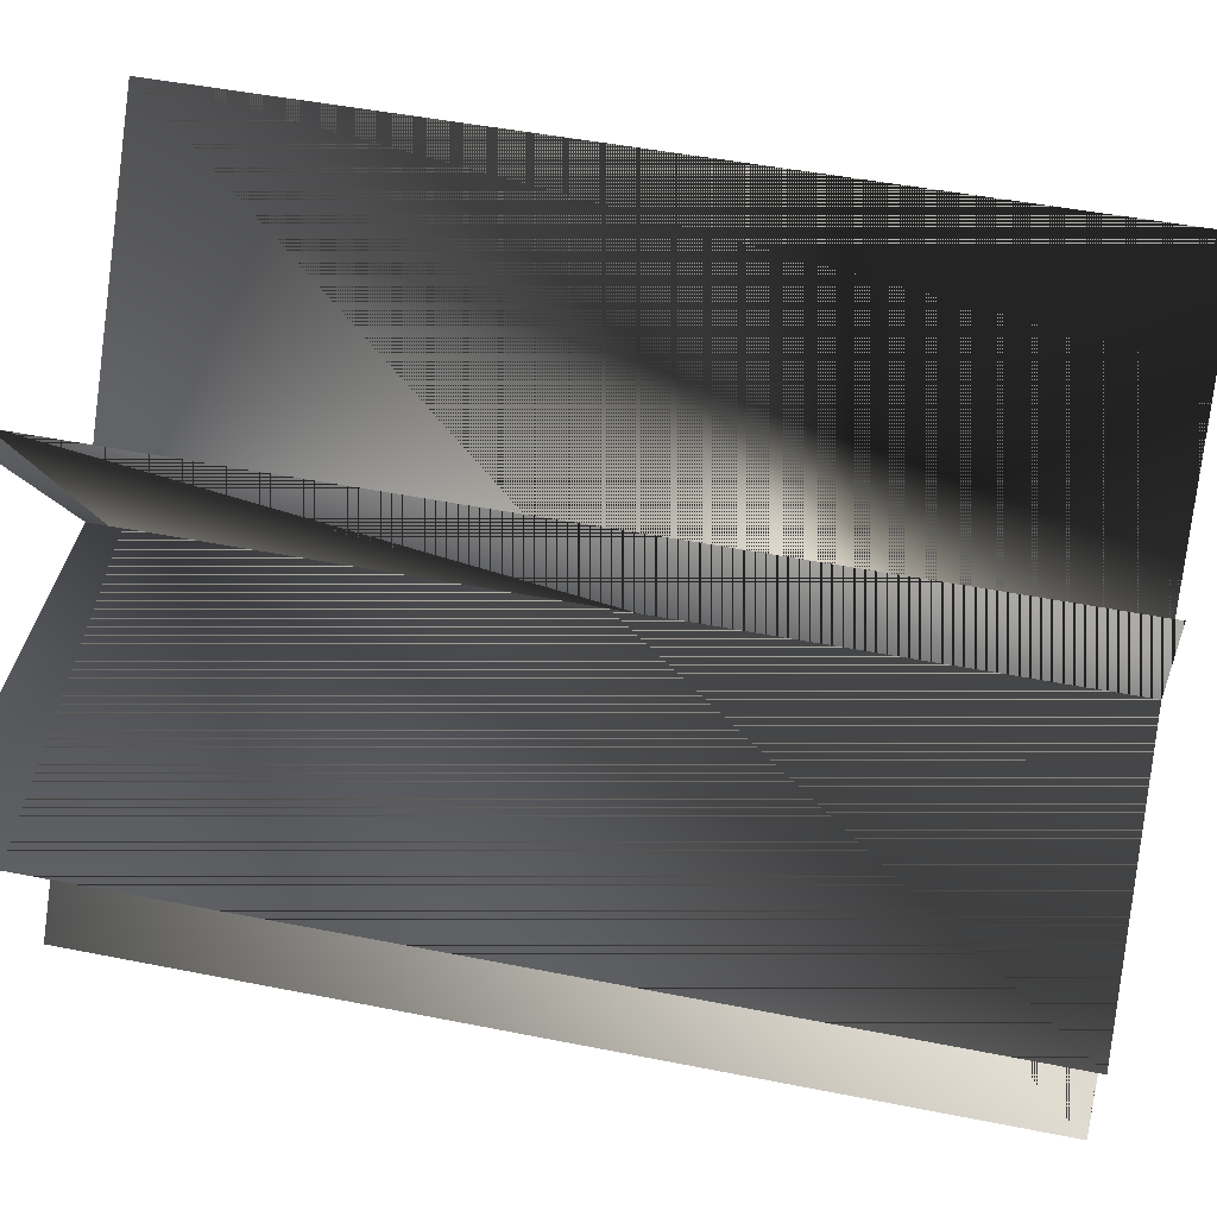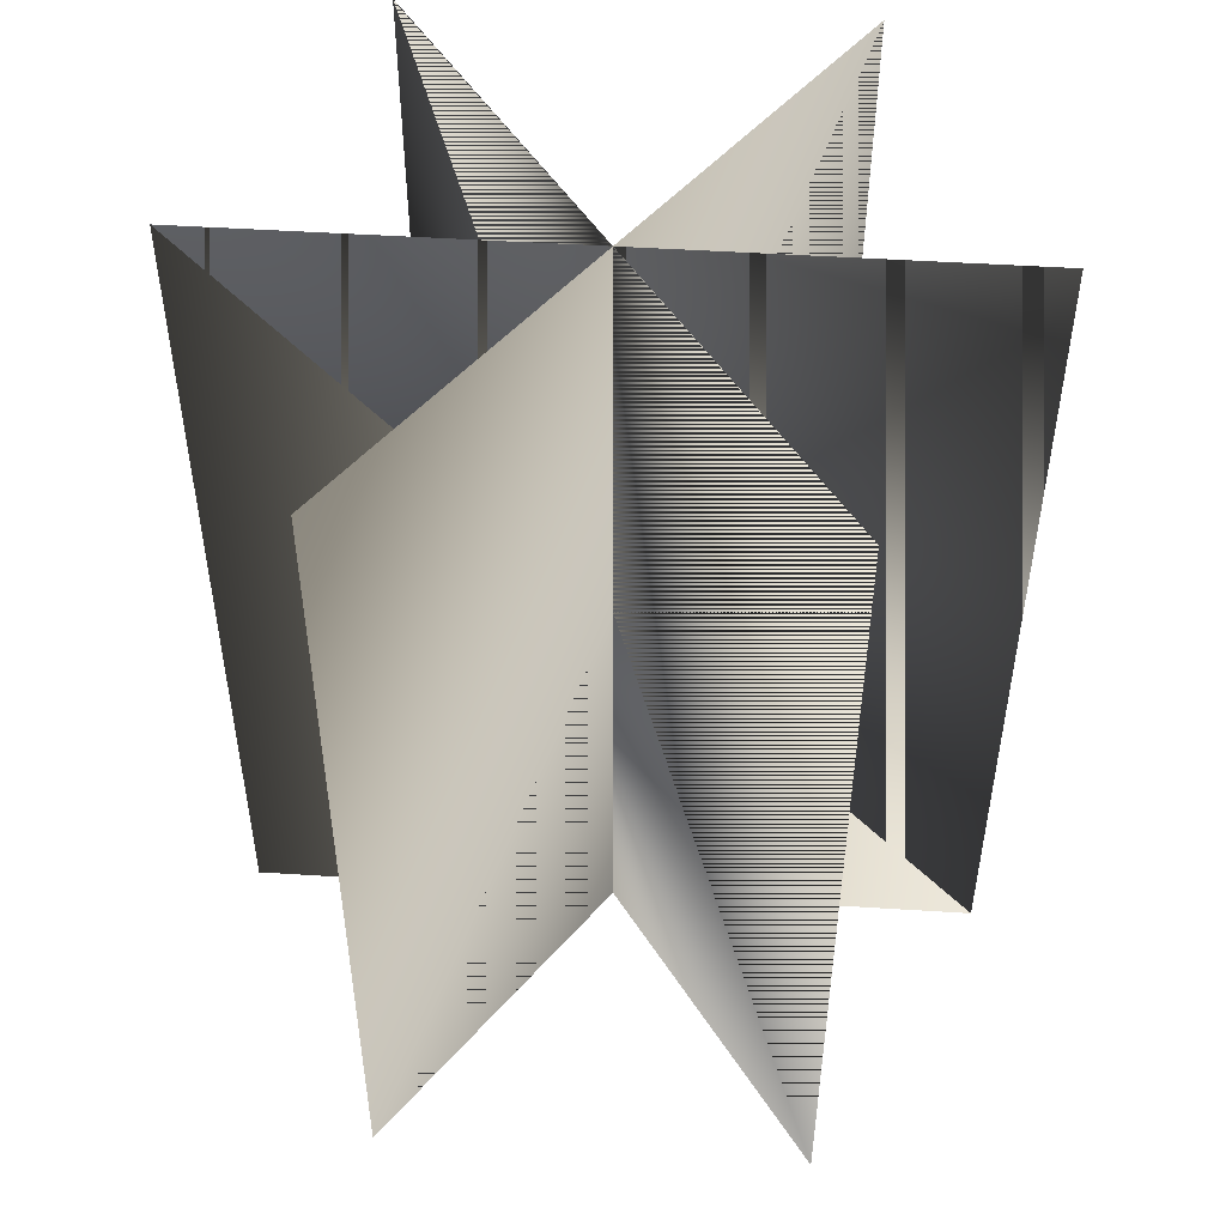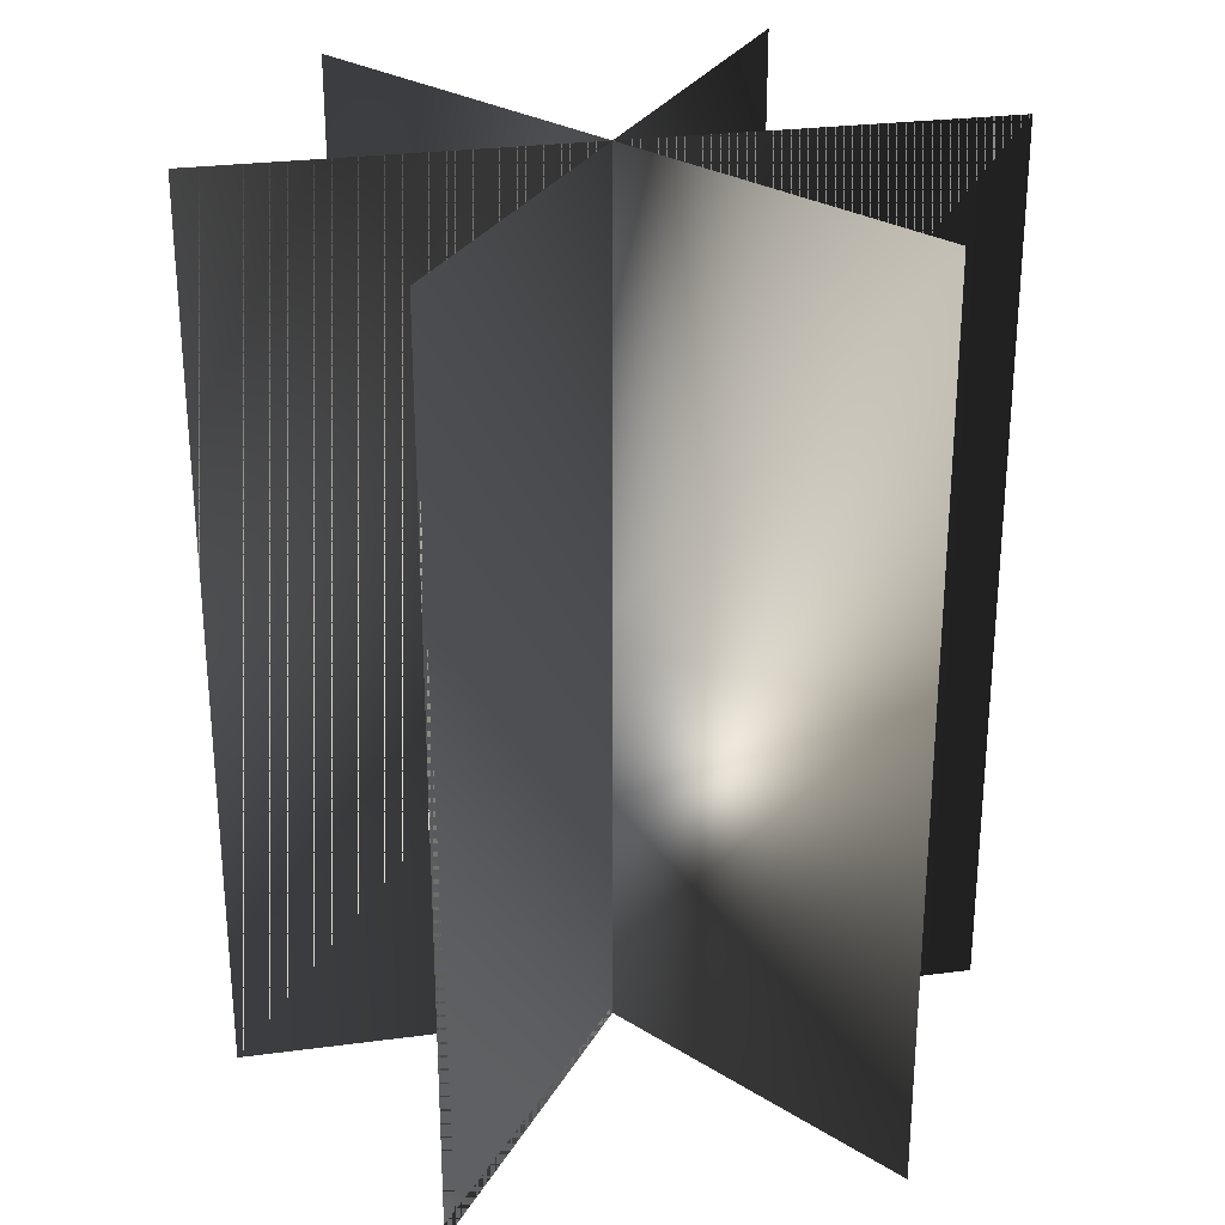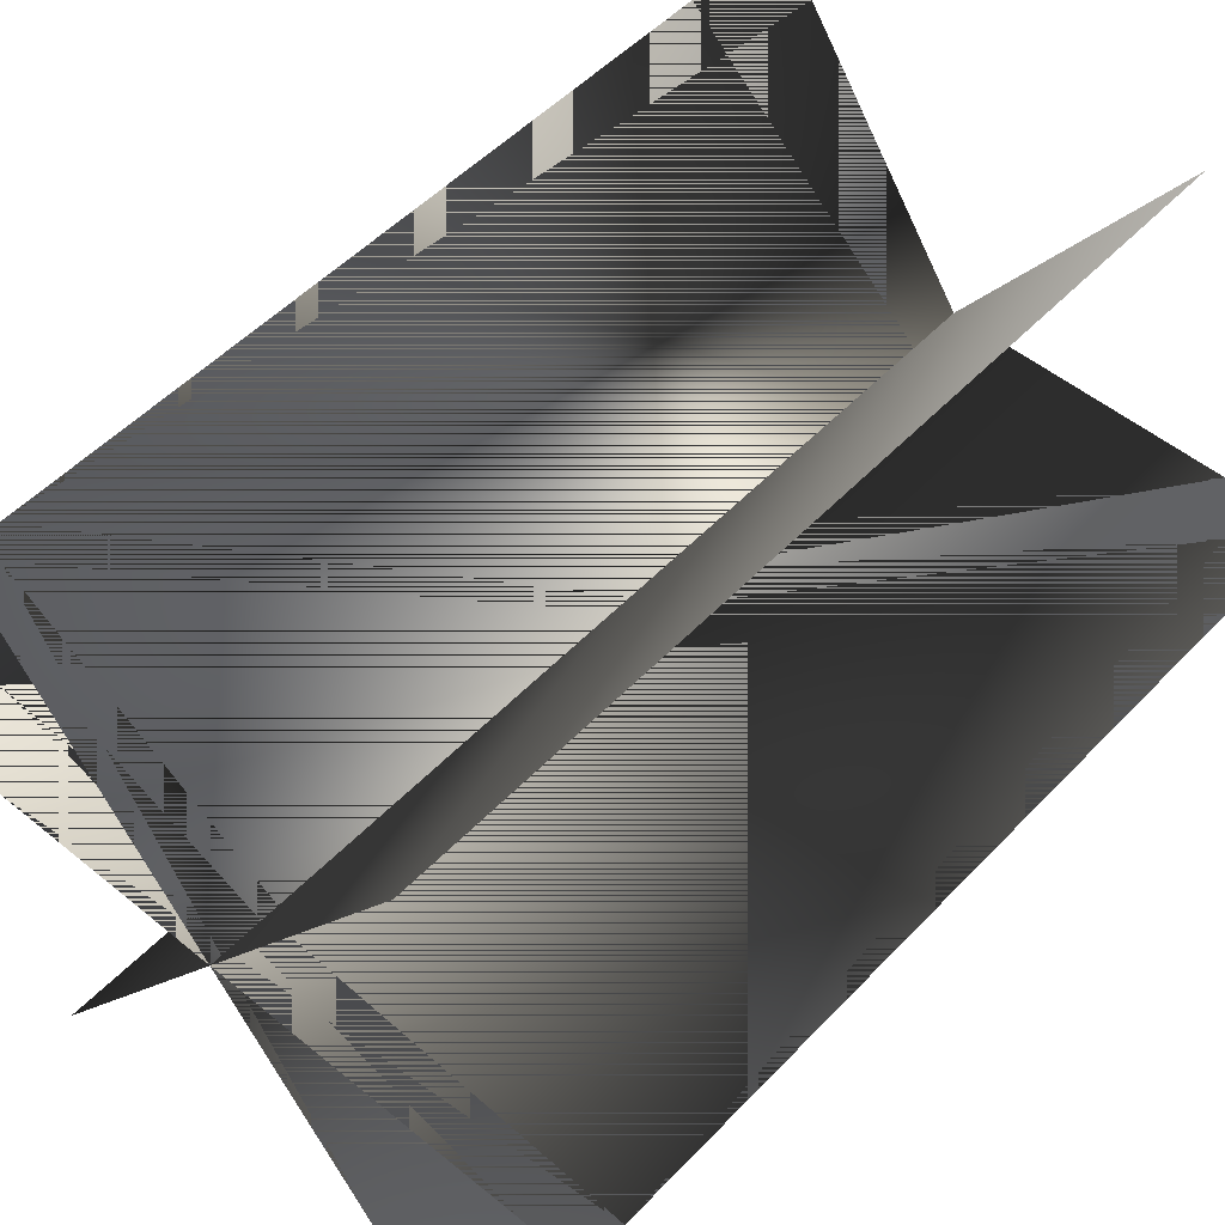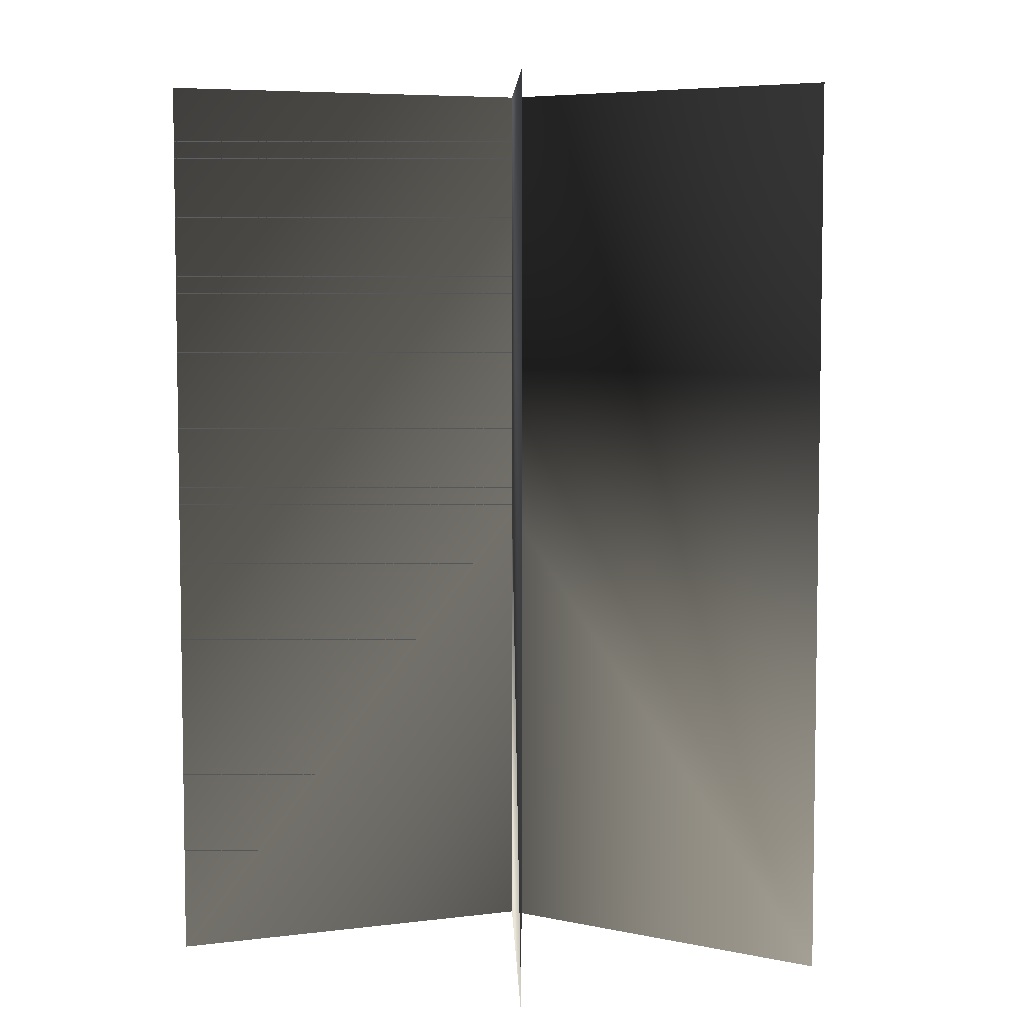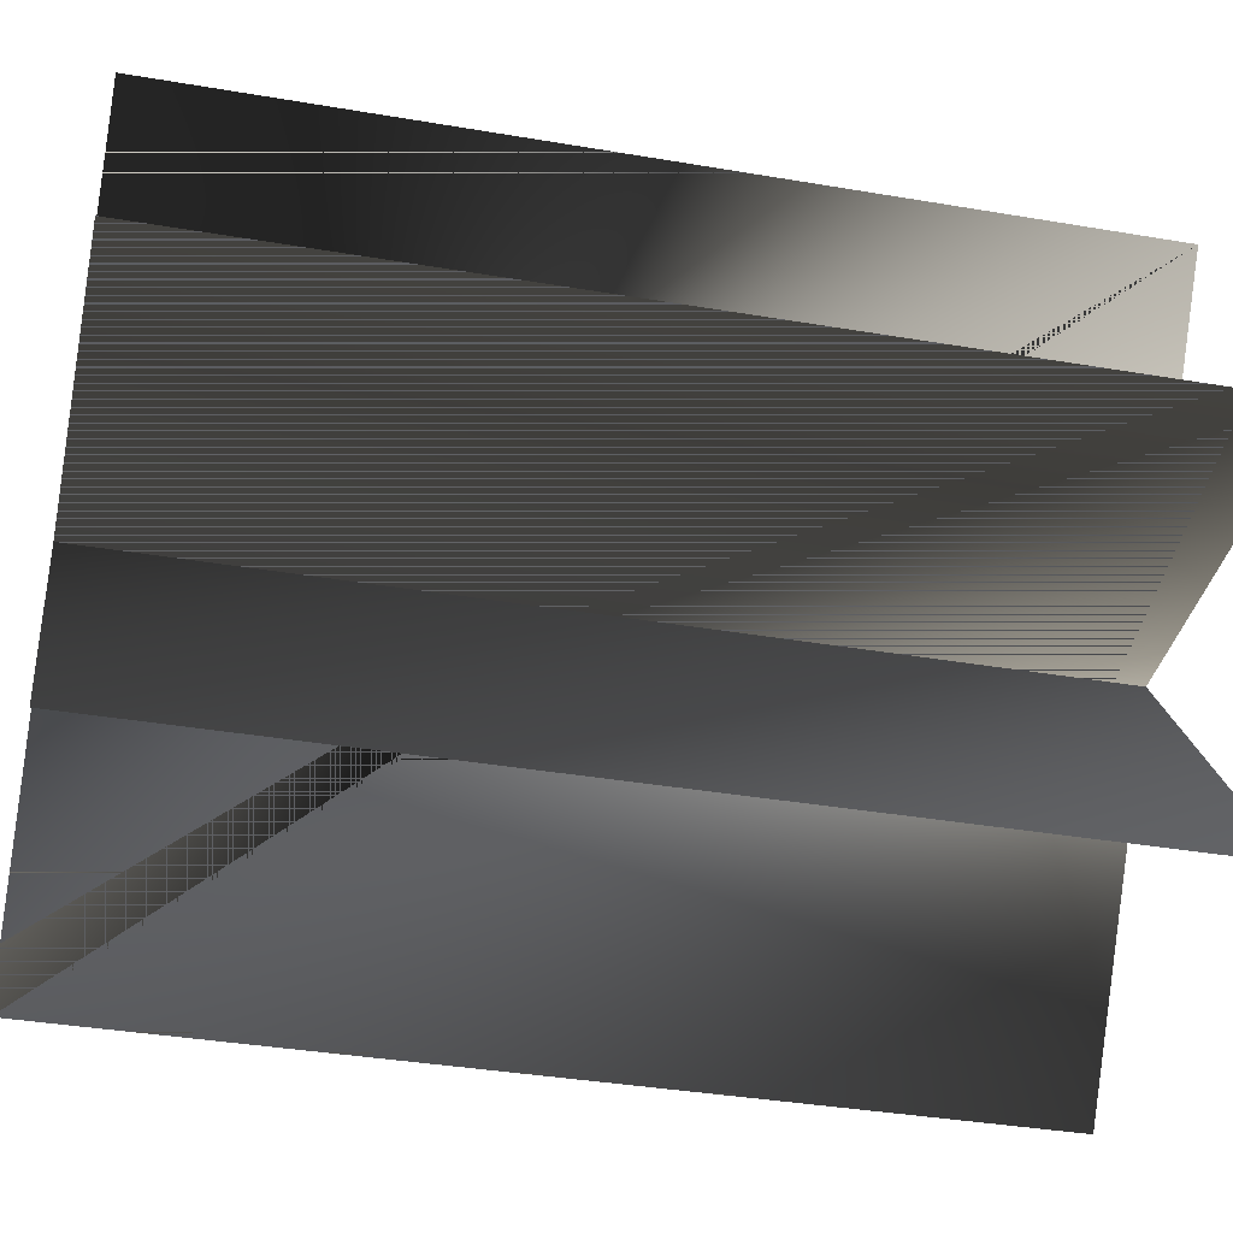
<metadata>
{"format":"obj","ext":"obj","renderer":"f3d","projection":"perspective","resolution":1024,"background":"white","views":[{"elev":45.7,"azim":-77.0,"up":"+Z"},{"elev":49.6,"azim":-176.0,"up":"+Y"},{"elev":27.7,"azim":-11.4,"up":"+Y"},{"elev":51.4,"azim":-138.3,"up":"+Z"},{"elev":6.0,"azim":-146.4,"up":"+Y"},{"elev":-36.8,"azim":77.5,"up":"+Z"}]}
</metadata>
<code>
g SM_bush_sappling
v 65.31 -0.1324 7e-06
v -65.08 -0.1324 7e-06
v -65.08 157.6 7e-06
v 65.31 157.6 7e-06
v -37.28 157.6 -53.4
v 37.51 157.6 53.4
v 37.51 -0.1324 53.4
v 37.51 157.6 -53.4
v -37.28 157.6 53.4
v -37.28 -0.1324 53.4
v -37.28 -0.1324 -53.4
v 37.51 -0.1324 -53.4
f 3 2 4
f 2 1 4
f 5 11 6
f 8 12 9
f 11 7 6
f 12 10 9
f 4 2 3
f 4 1 2
f 6 11 5
f 9 12 8
f 6 7 11
f 9 10 12

</code>
